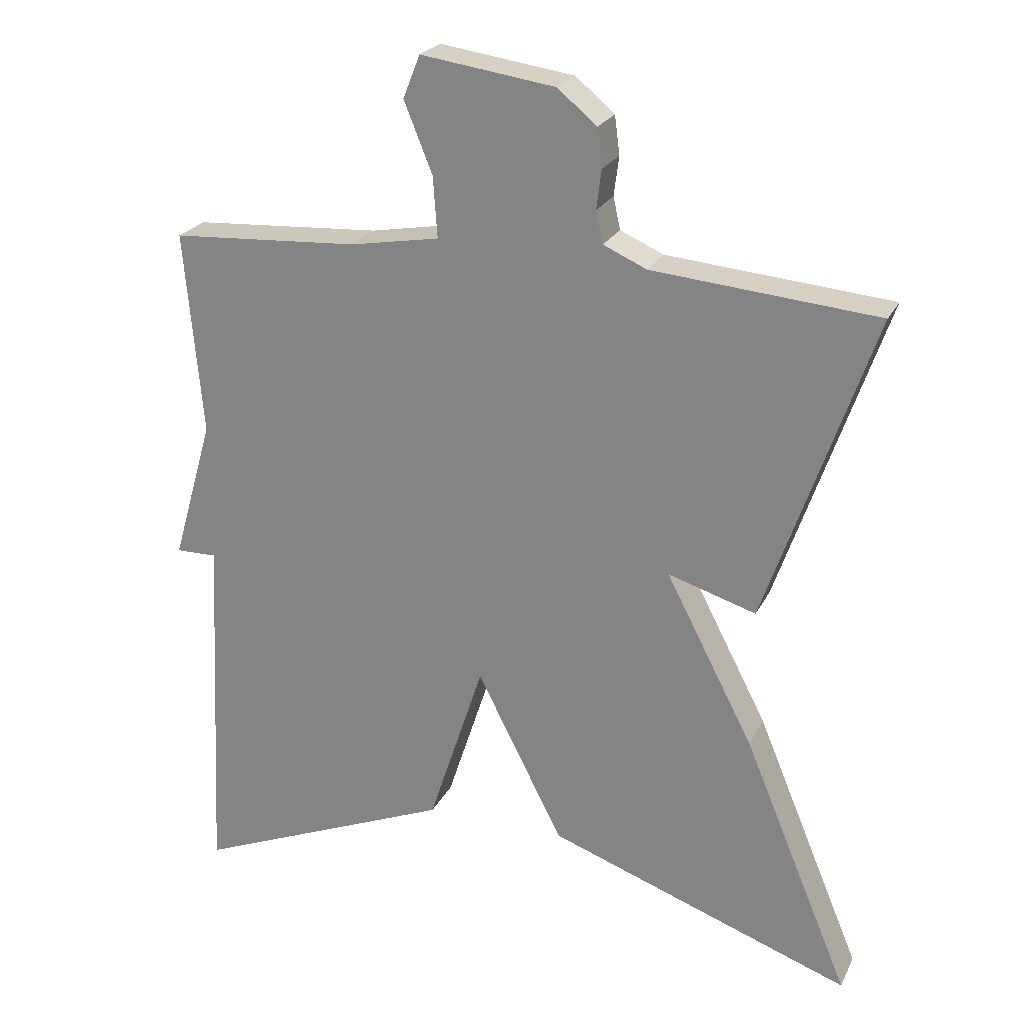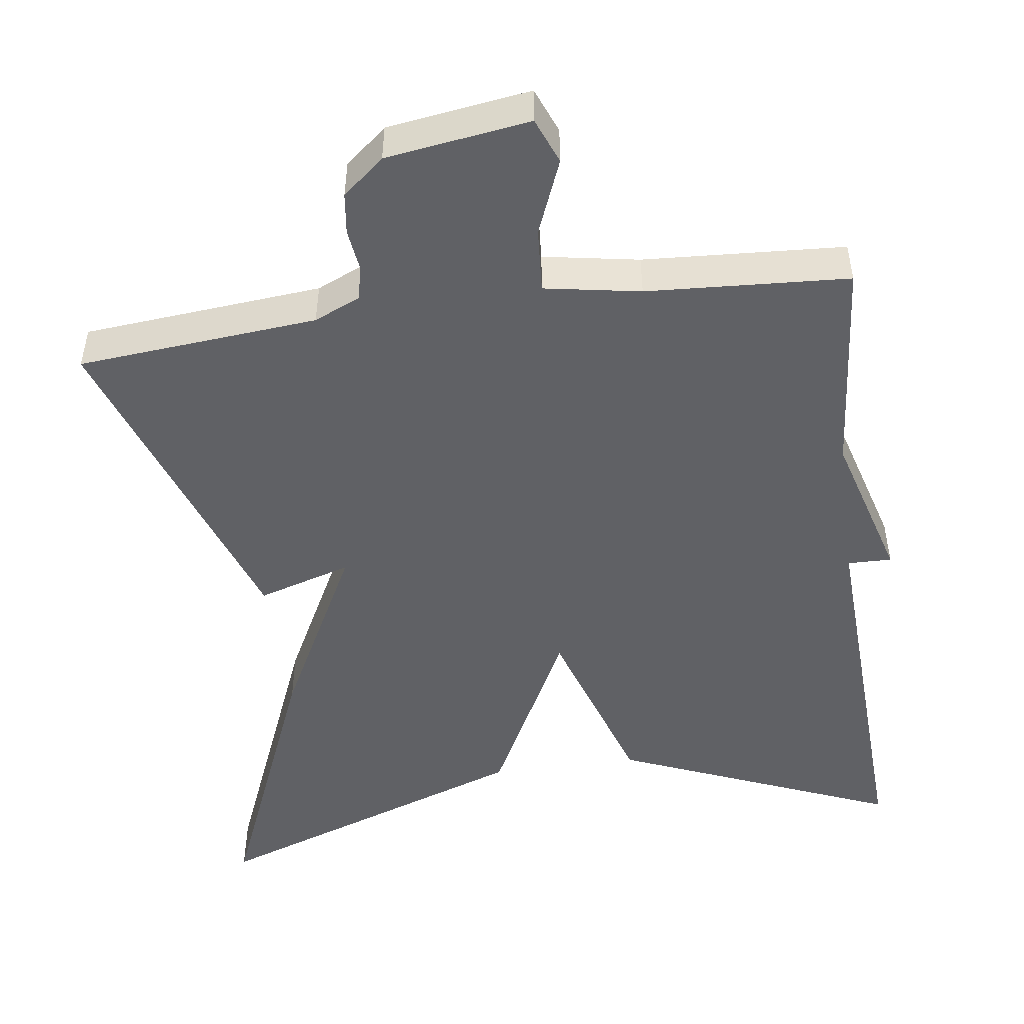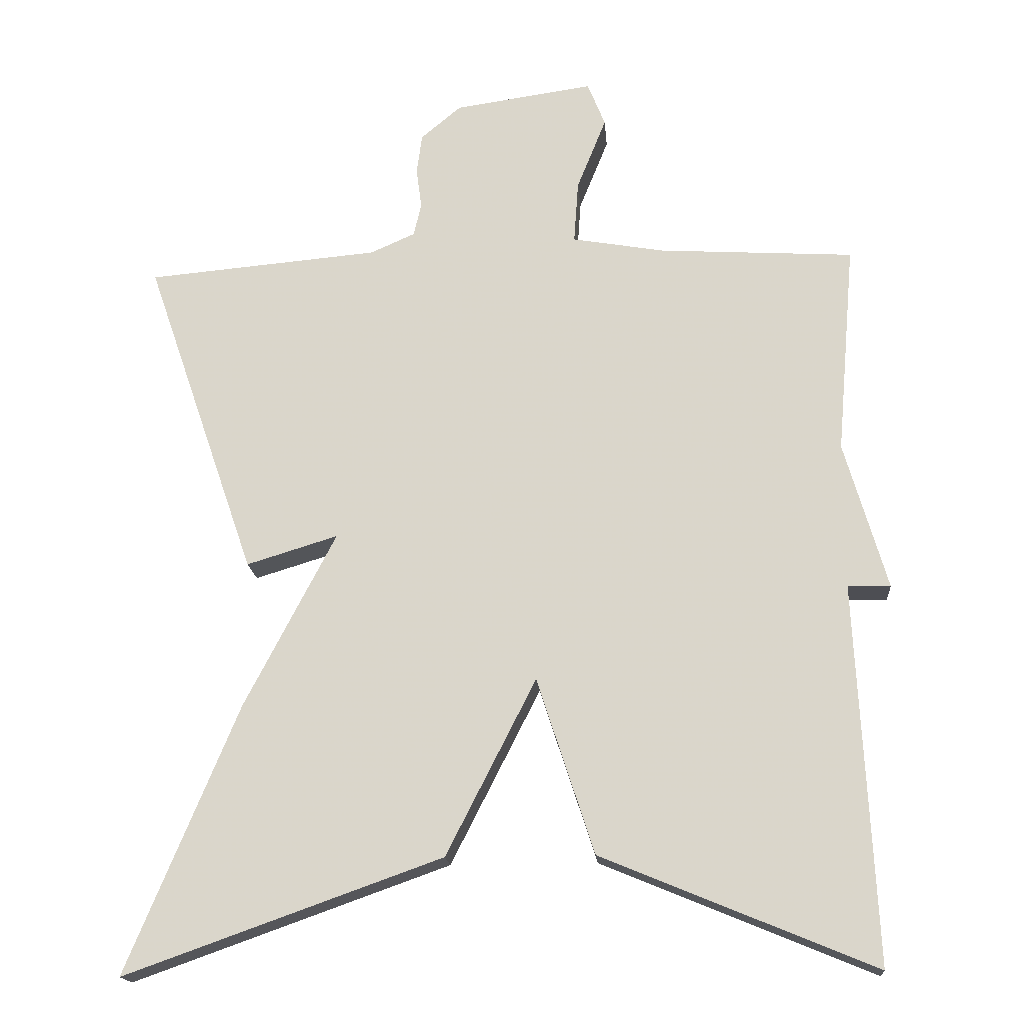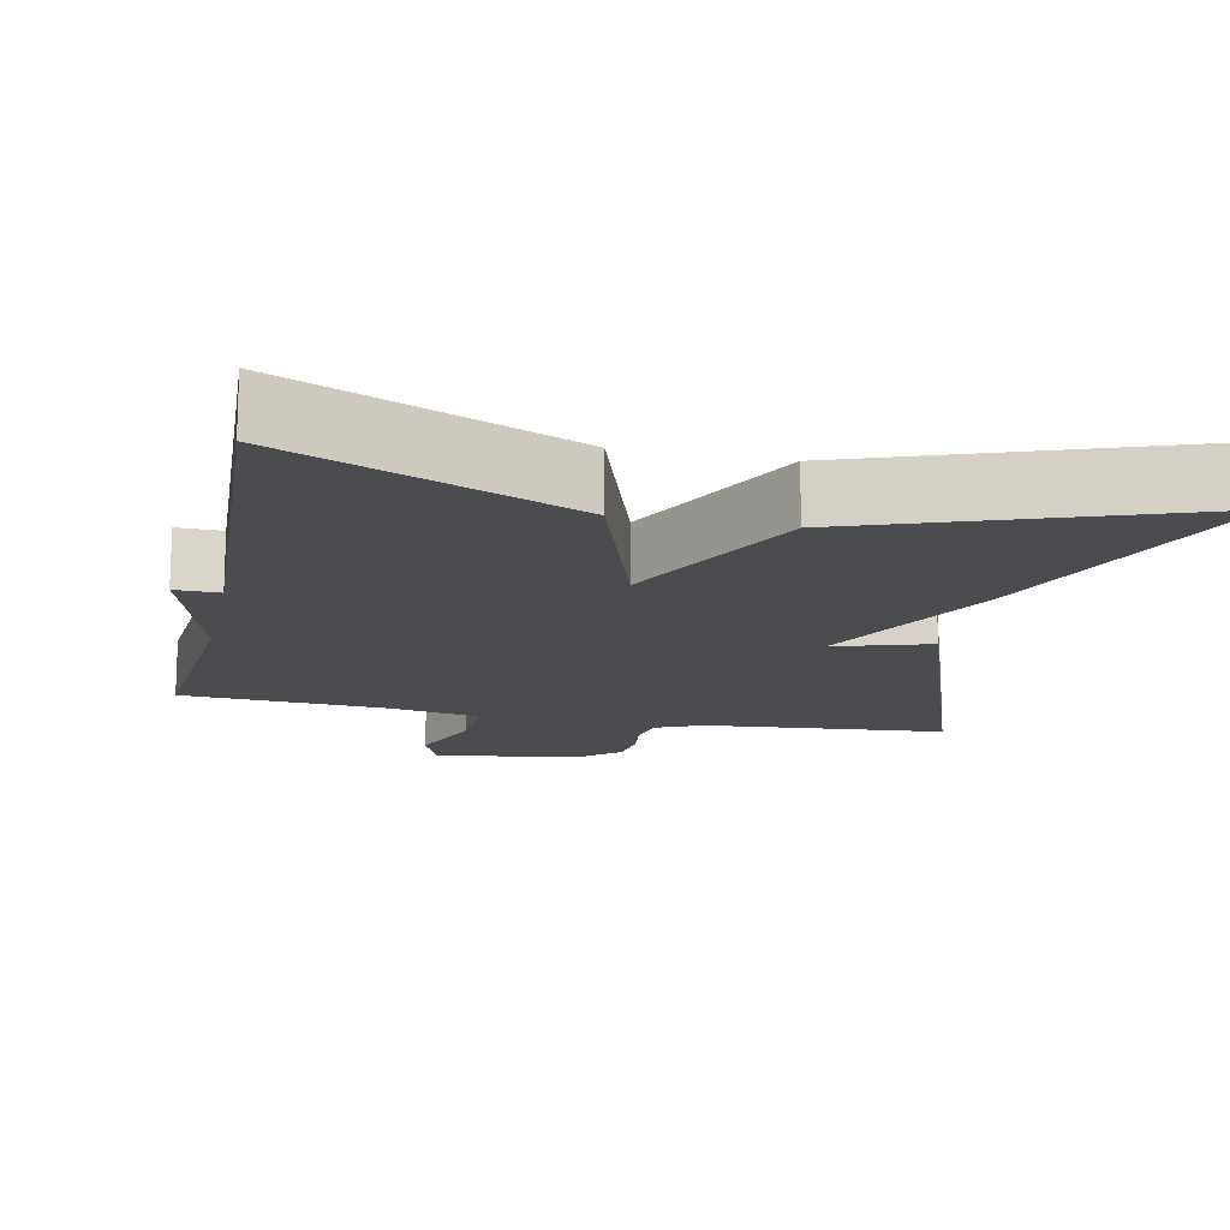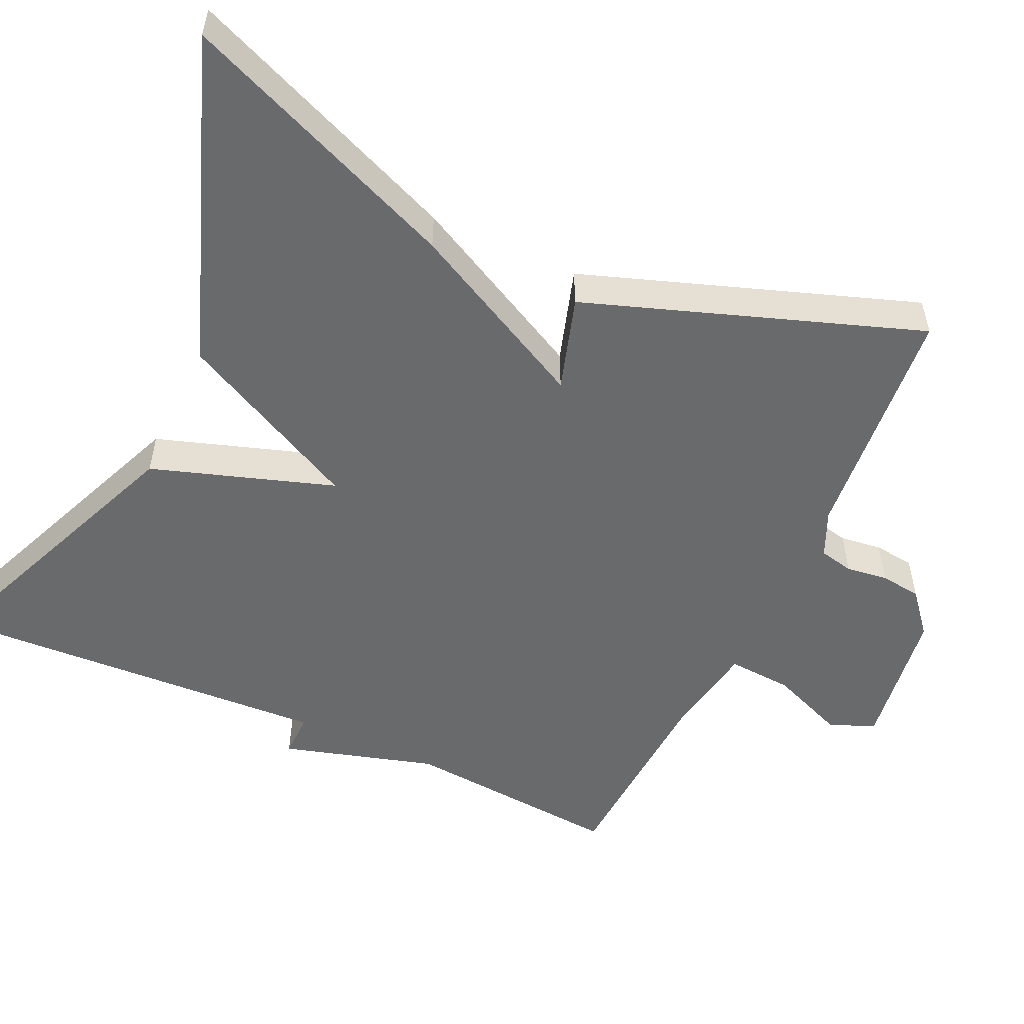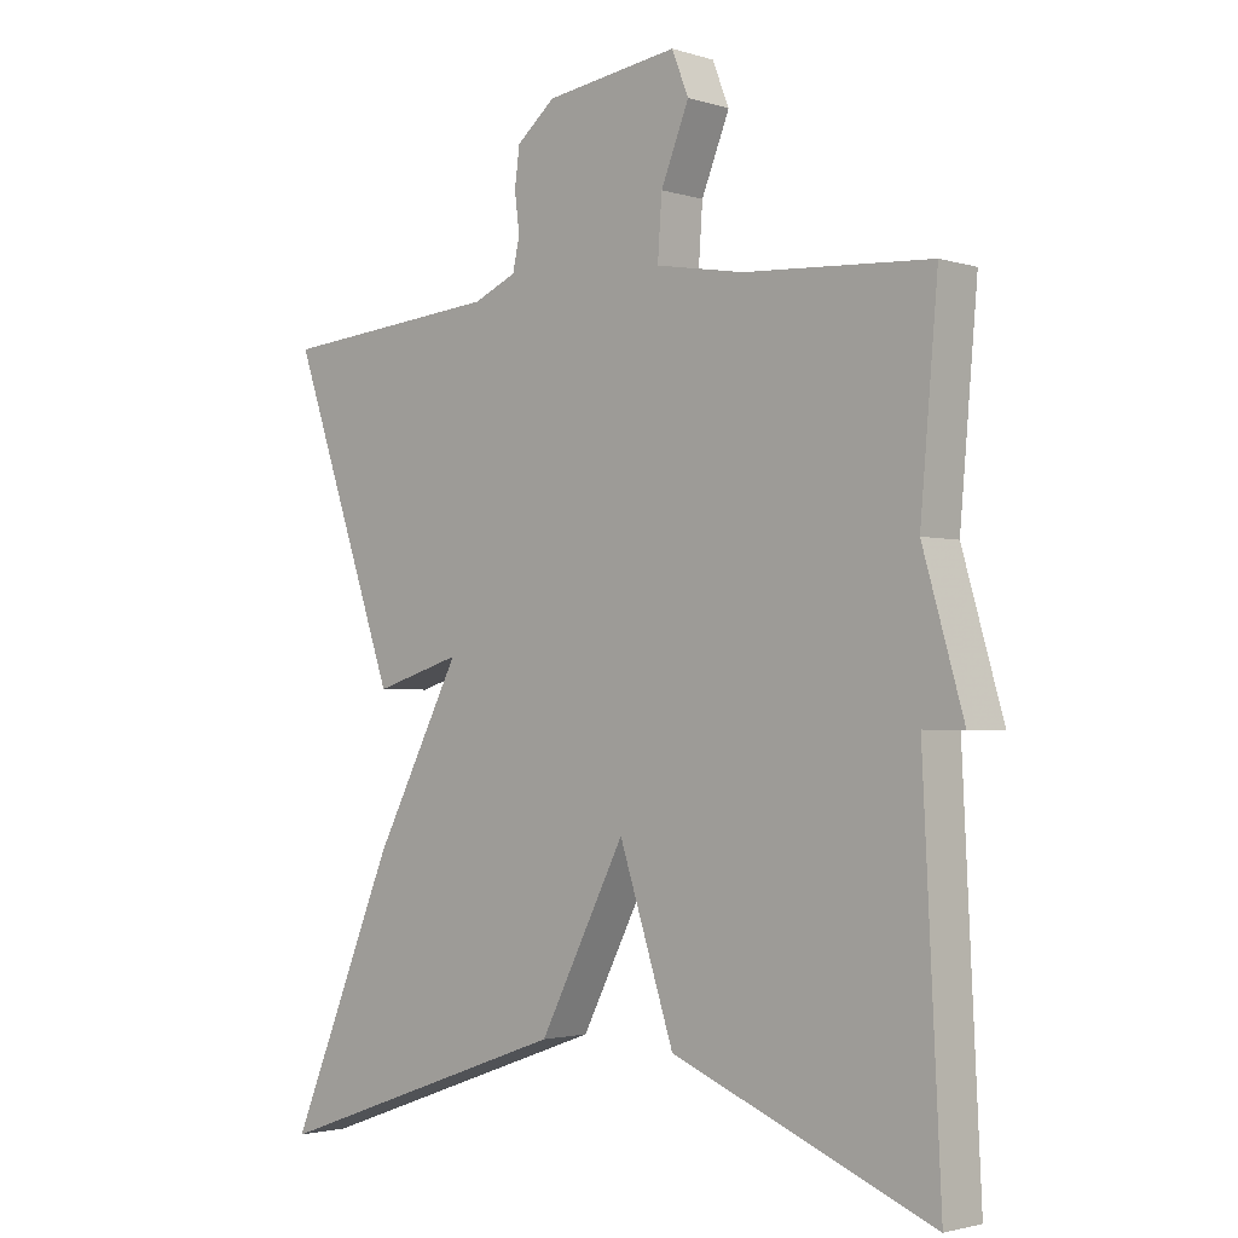
<metadata>
{"format":"obj","ext":"obj","renderer":"f3d","projection":"perspective","resolution":1024,"background":"white","views":[{"elev":23.6,"azim":-158.9,"up":"+Z"},{"elev":-48.9,"azim":7.8,"up":"+Y"},{"elev":-17.5,"azim":4.6,"up":"+Z"},{"elev":-15.2,"azim":168.1,"up":"+Y"},{"elev":-52.9,"azim":-114.6,"up":"+Y"},{"elev":-2.3,"azim":42.9,"up":"+Z"}]}
</metadata>
<code>
v -0.5 0.07 0.5
v -0.184 0.07 0.528
v -0.123 0.07 0.555
v -0.113 0.07 0.6
v -0.12 0.07 0.655
v -0.113 0.07 0.709
v -0.058 0.07 0.755
v 0.131 0.07 0.782
v 0.155 0.07 0.722
v 0.115 0.07 0.623
v 0.109 0.07 0.538
v 0.235 0.07 0.516
v 0.5 0.07 0.5
v 0.475 0.07 0.213
v 0.533 0.07 0.012
v 0.475 0.07 0.013
v 0.5 0.07 -0.5
v 0.13 0.07 -0.347
v 0.052 0.07 -0.108
v -0.07 0.07 -0.347
v -0.5 0.07 -0.5
v -0.349 0.07 -0.137
v -0.225 0.07 0.101
v -0.349 0.07 0.063
v -0.5 0 0.5
v -0.184 0 0.528
v -0.123 0 0.555
v -0.113 0 0.6
v -0.12 0 0.655
v -0.113 0 0.709
v -0.058 0 0.755
v 0.131 0 0.782
v 0.155 0 0.722
v 0.115 0 0.623
v 0.109 0 0.538
v 0.235 0 0.516
v 0.5 0 0.5
v 0.475 0 0.213
v 0.533 0 0.012
v 0.475 0 0.013
v 0.5 0 -0.5
v 0.13 0 -0.347
v 0.052 0 -0.108
v -0.07 0 -0.347
v -0.5 0 -0.5
v -0.349 0 -0.137
v -0.225 0 0.101
v -0.349 0 0.063
f 23 24 1 2
f 21 22 23
f 20 21 23
f 19 20 23
f 19 23 2 3
f 19 3 4
f 18 19 4
f 17 18 4
f 16 17 4
f 4 5 6
f 16 4 6
f 15 16 6
f 14 15 6
f 12 13 14
f 11 12 14
f 11 14 6
f 10 11 6 7
f 7 8 9 10
f 26 25 48 47
f 47 46 45
f 47 45 44
f 47 44 43
f 27 26 47 43
f 28 27 43
f 28 43 42
f 28 42 41
f 28 41 40
f 30 29 28
f 30 28 40
f 30 40 39
f 30 39 38
f 38 37 36
f 38 36 35
f 30 38 35
f 31 30 35 34
f 34 33 32 31
f 1 25 26 2
f 2 26 27 3
f 3 27 28 4
f 4 28 29 5
f 5 29 30 6
f 6 30 31 7
f 7 31 32 8
f 8 32 33 9
f 9 33 34 10
f 10 34 35 11
f 11 35 36 12
f 12 36 37 13
f 13 37 38 14
f 14 38 39 15
f 15 39 40 16
f 16 40 41 17
f 17 41 42 18
f 18 42 43 19
f 19 43 44 20
f 20 44 45 21
f 21 45 46 22
f 22 46 47 23
f 23 47 48 24
f 24 48 25 1

</code>
